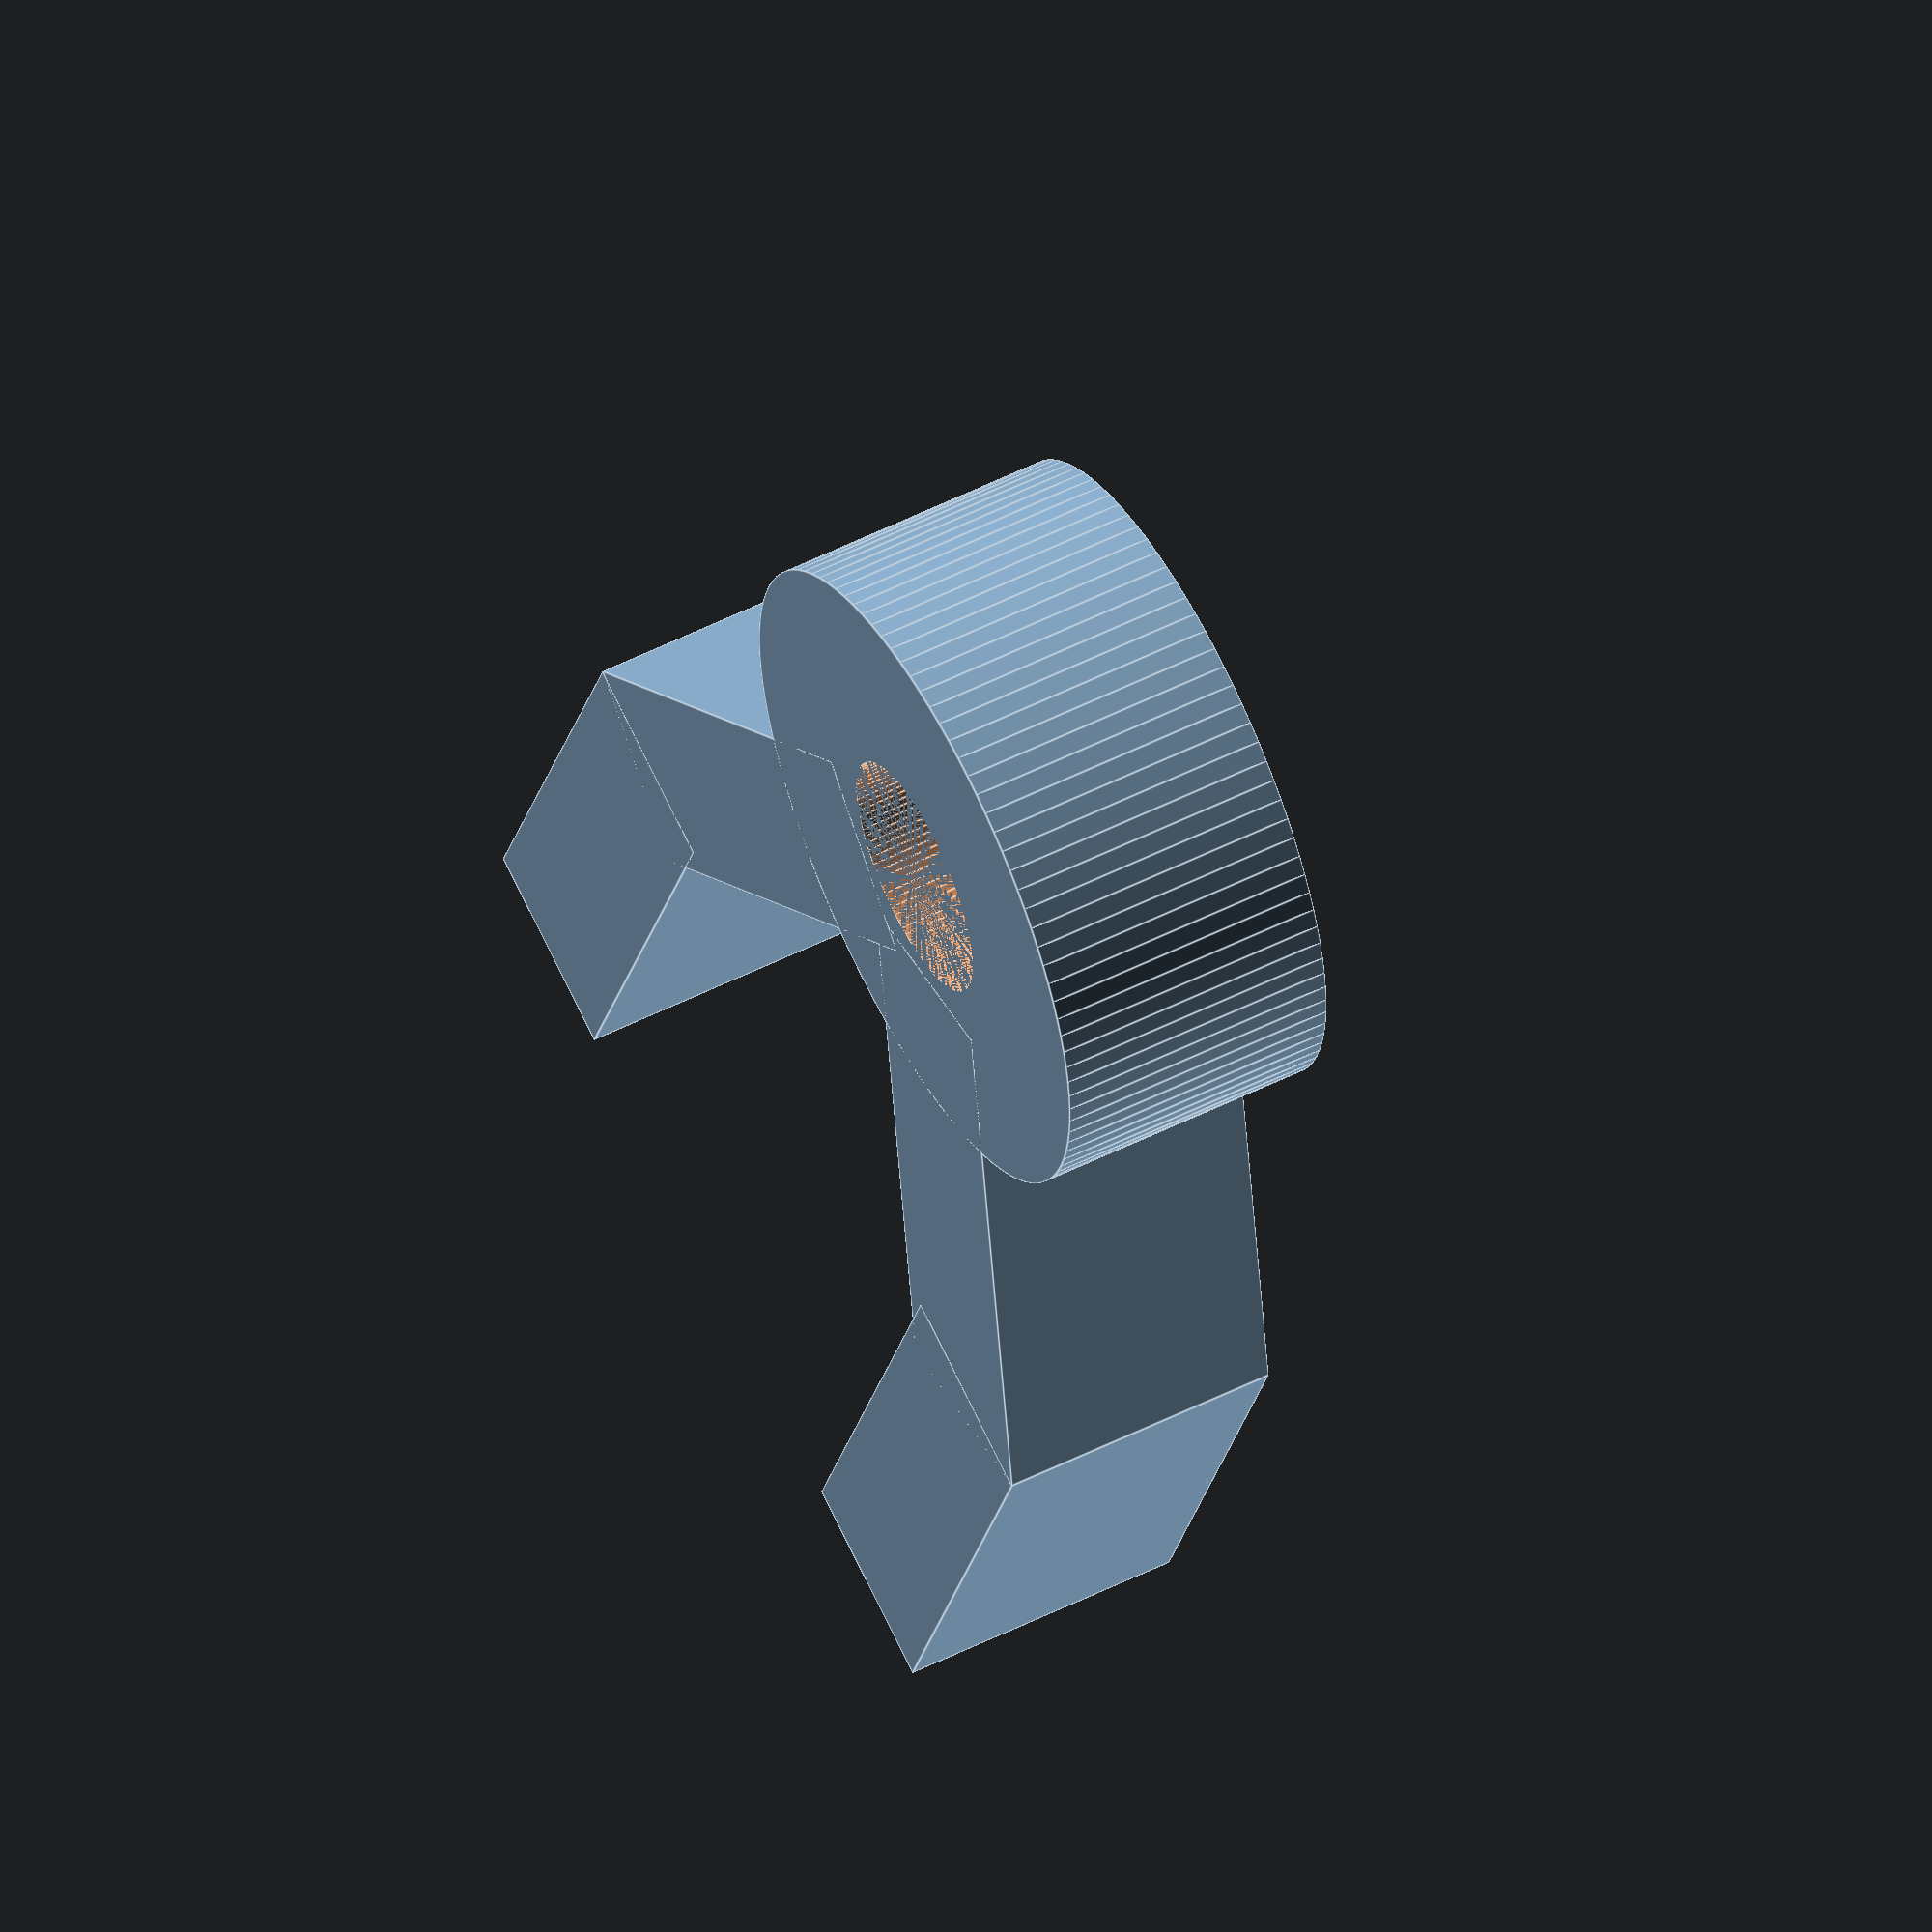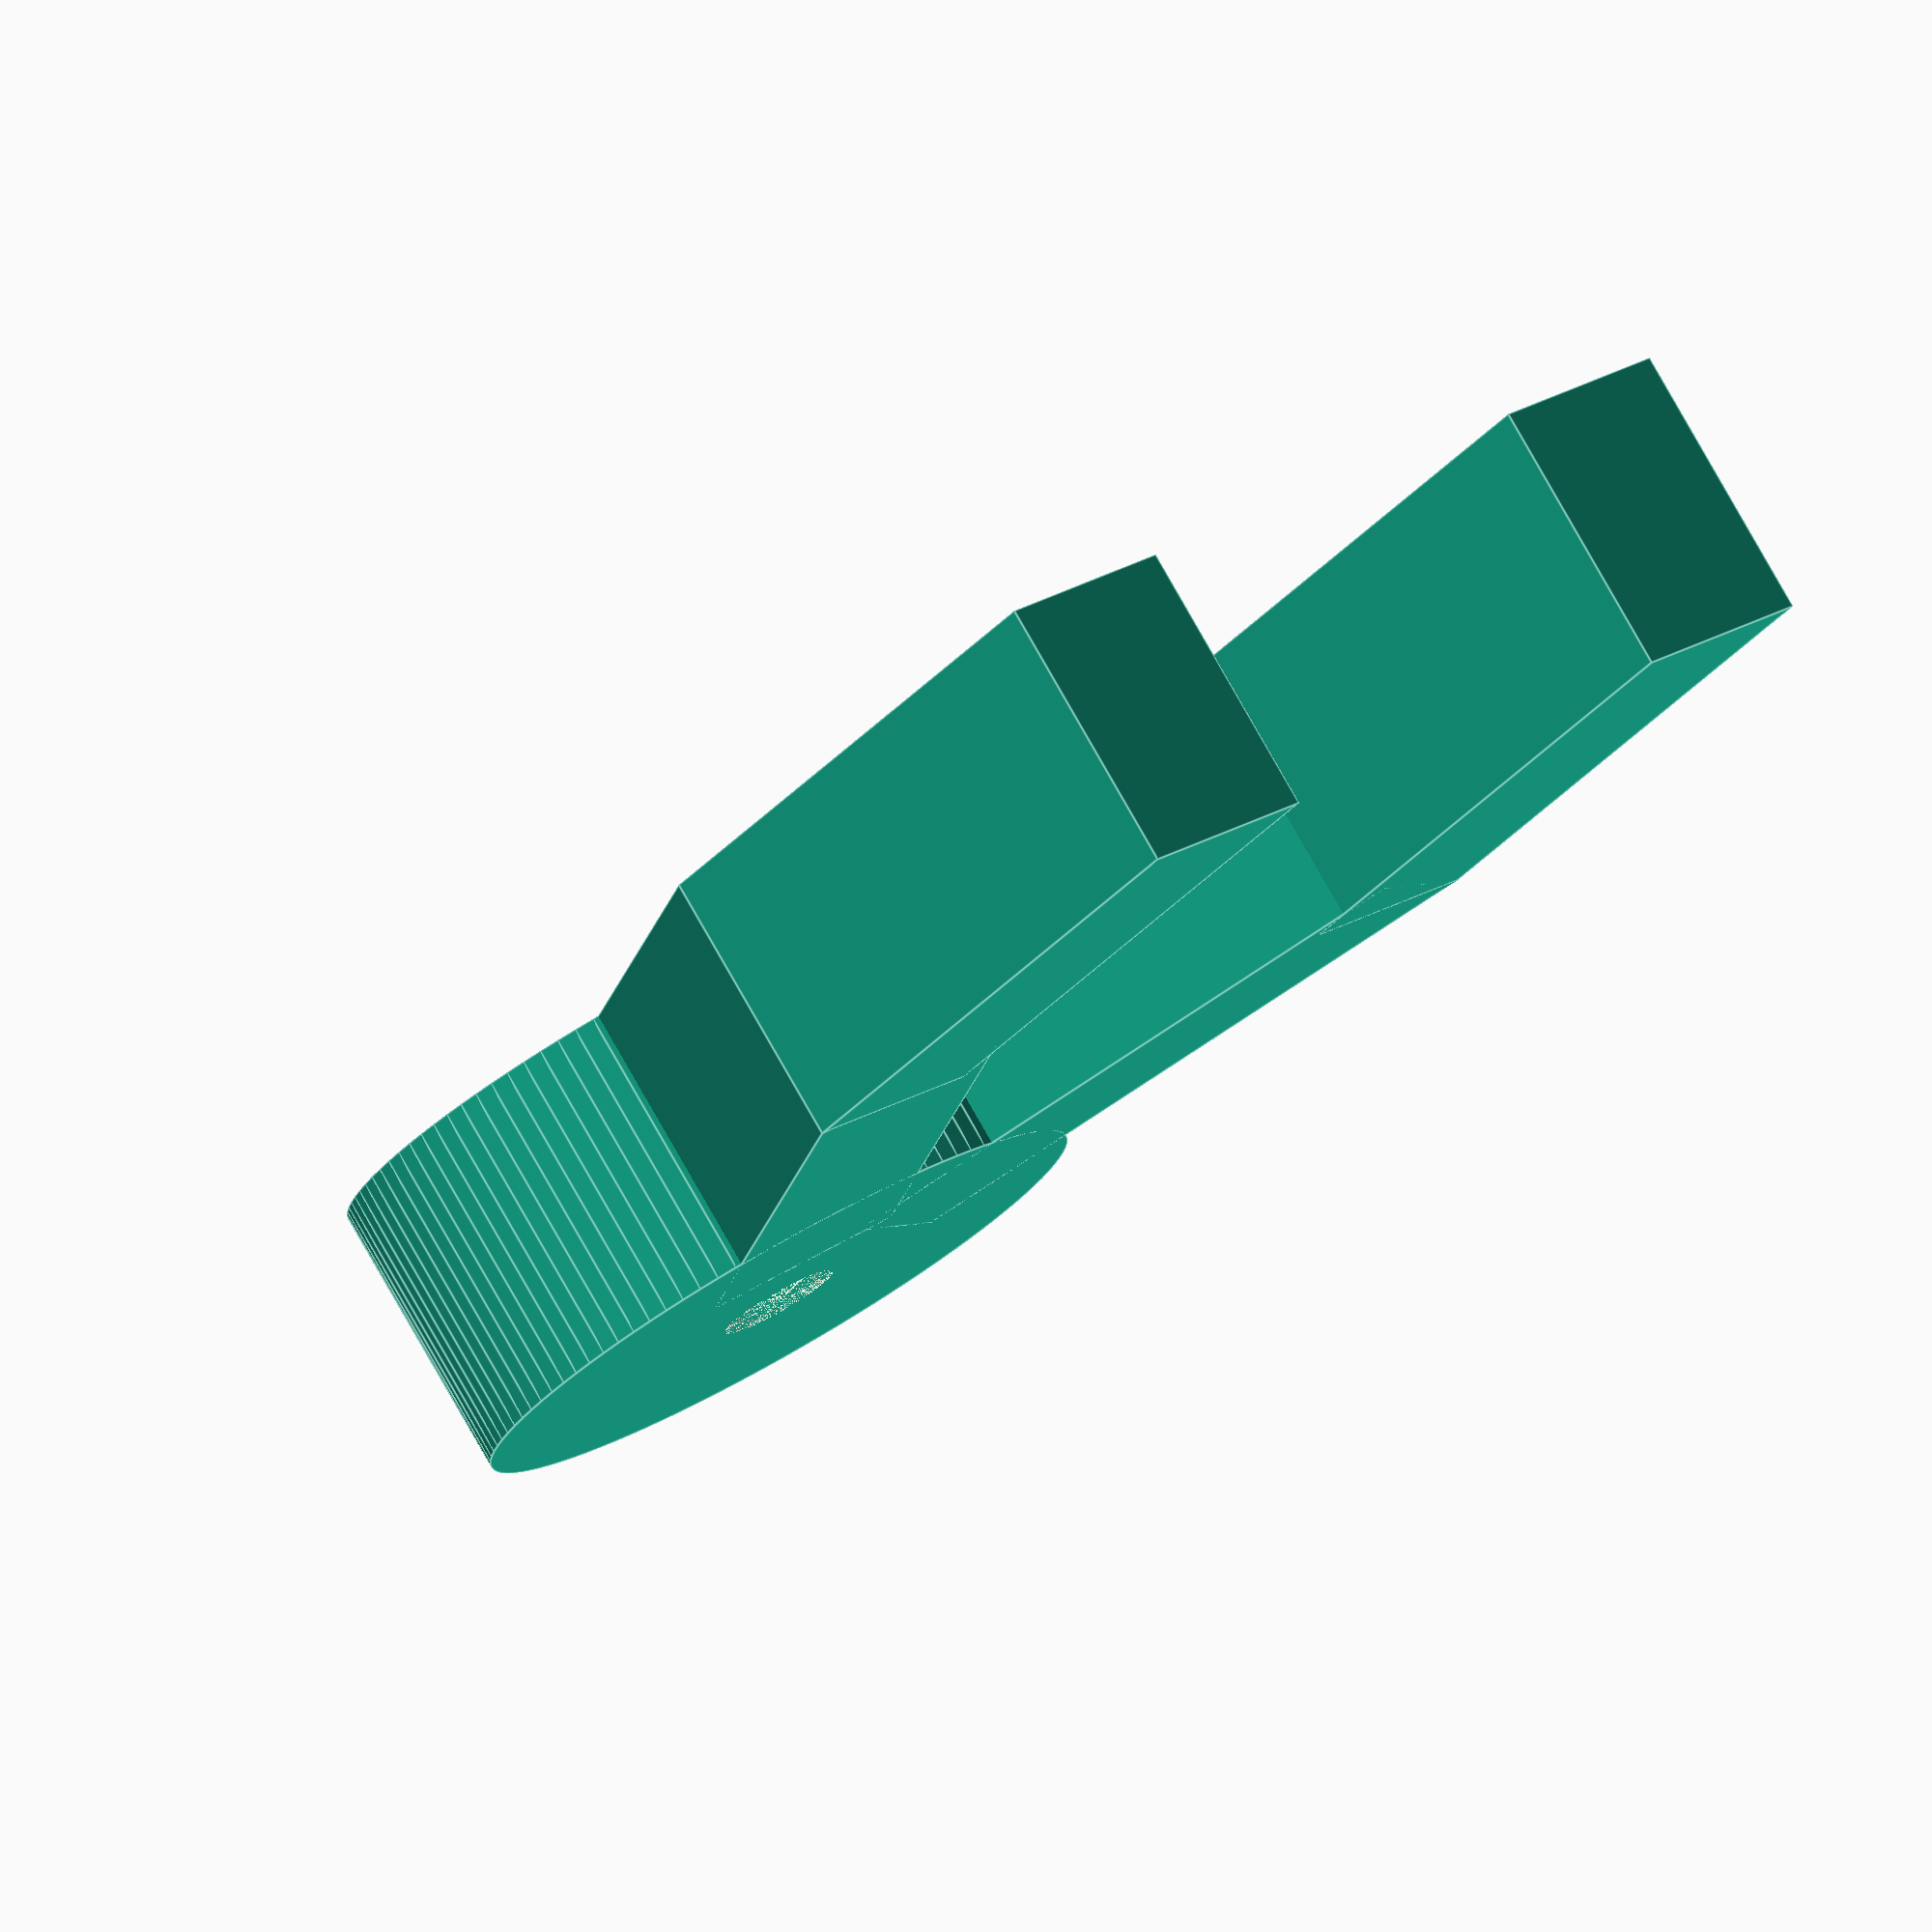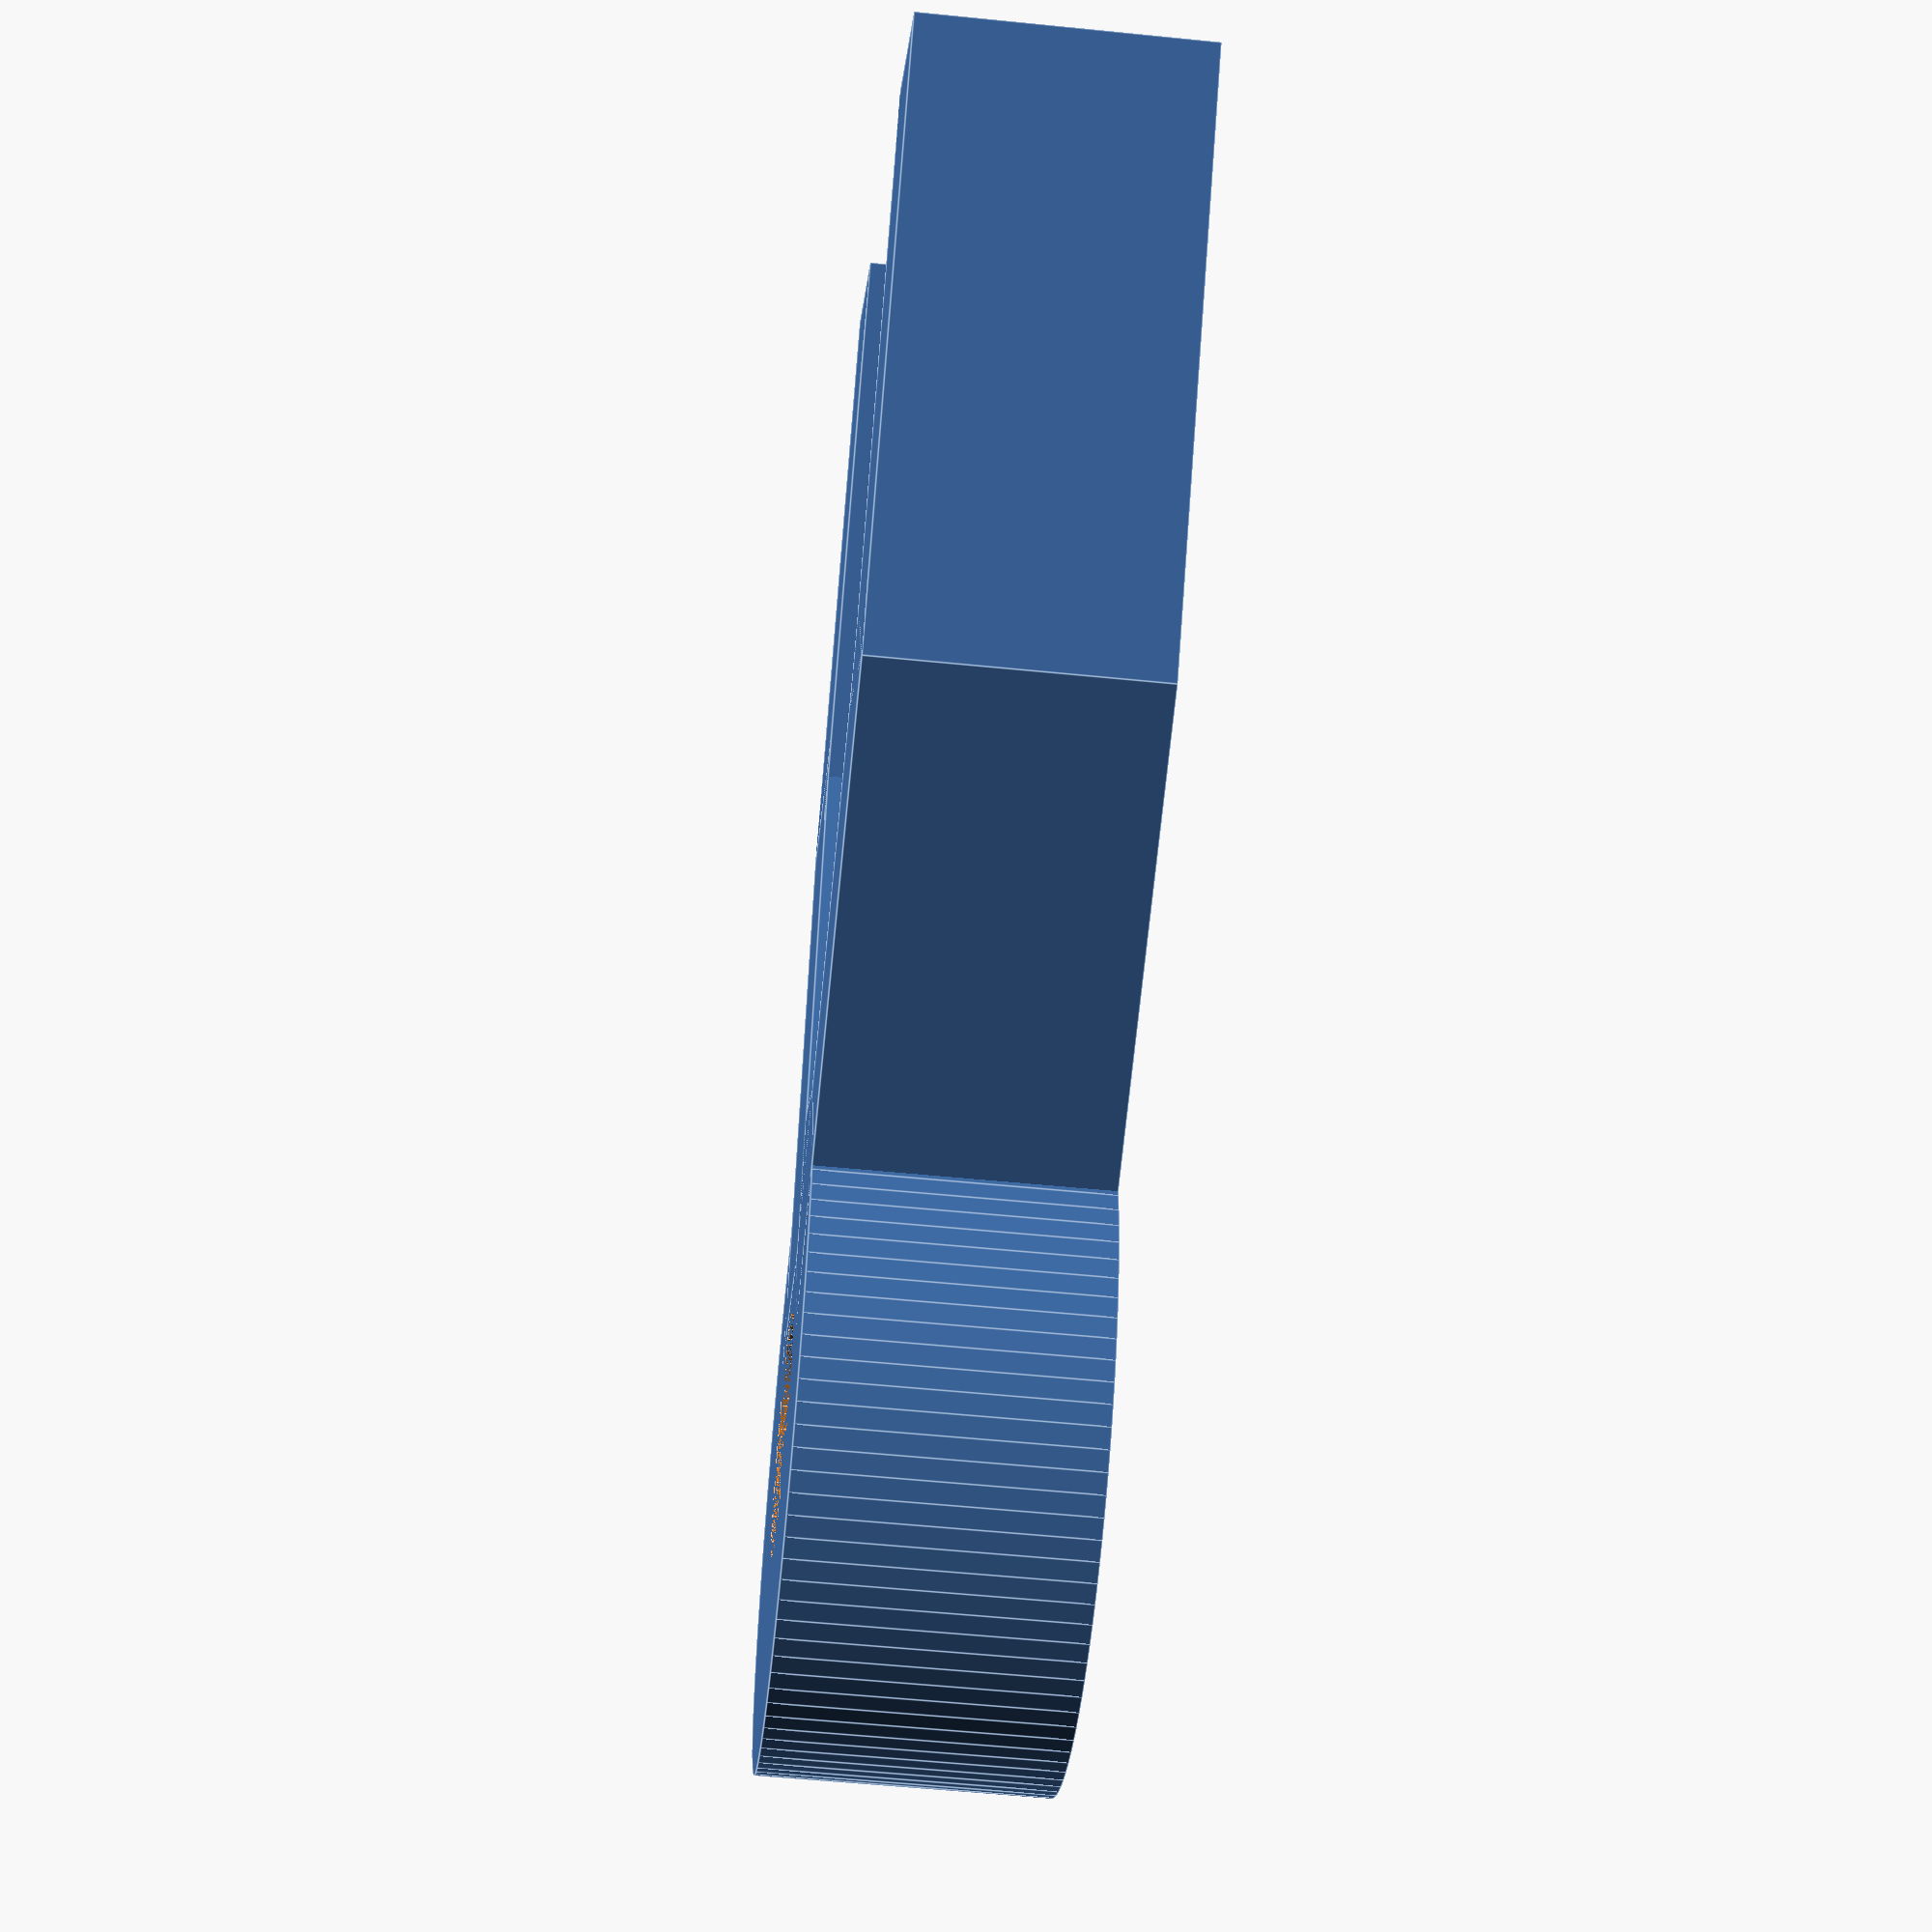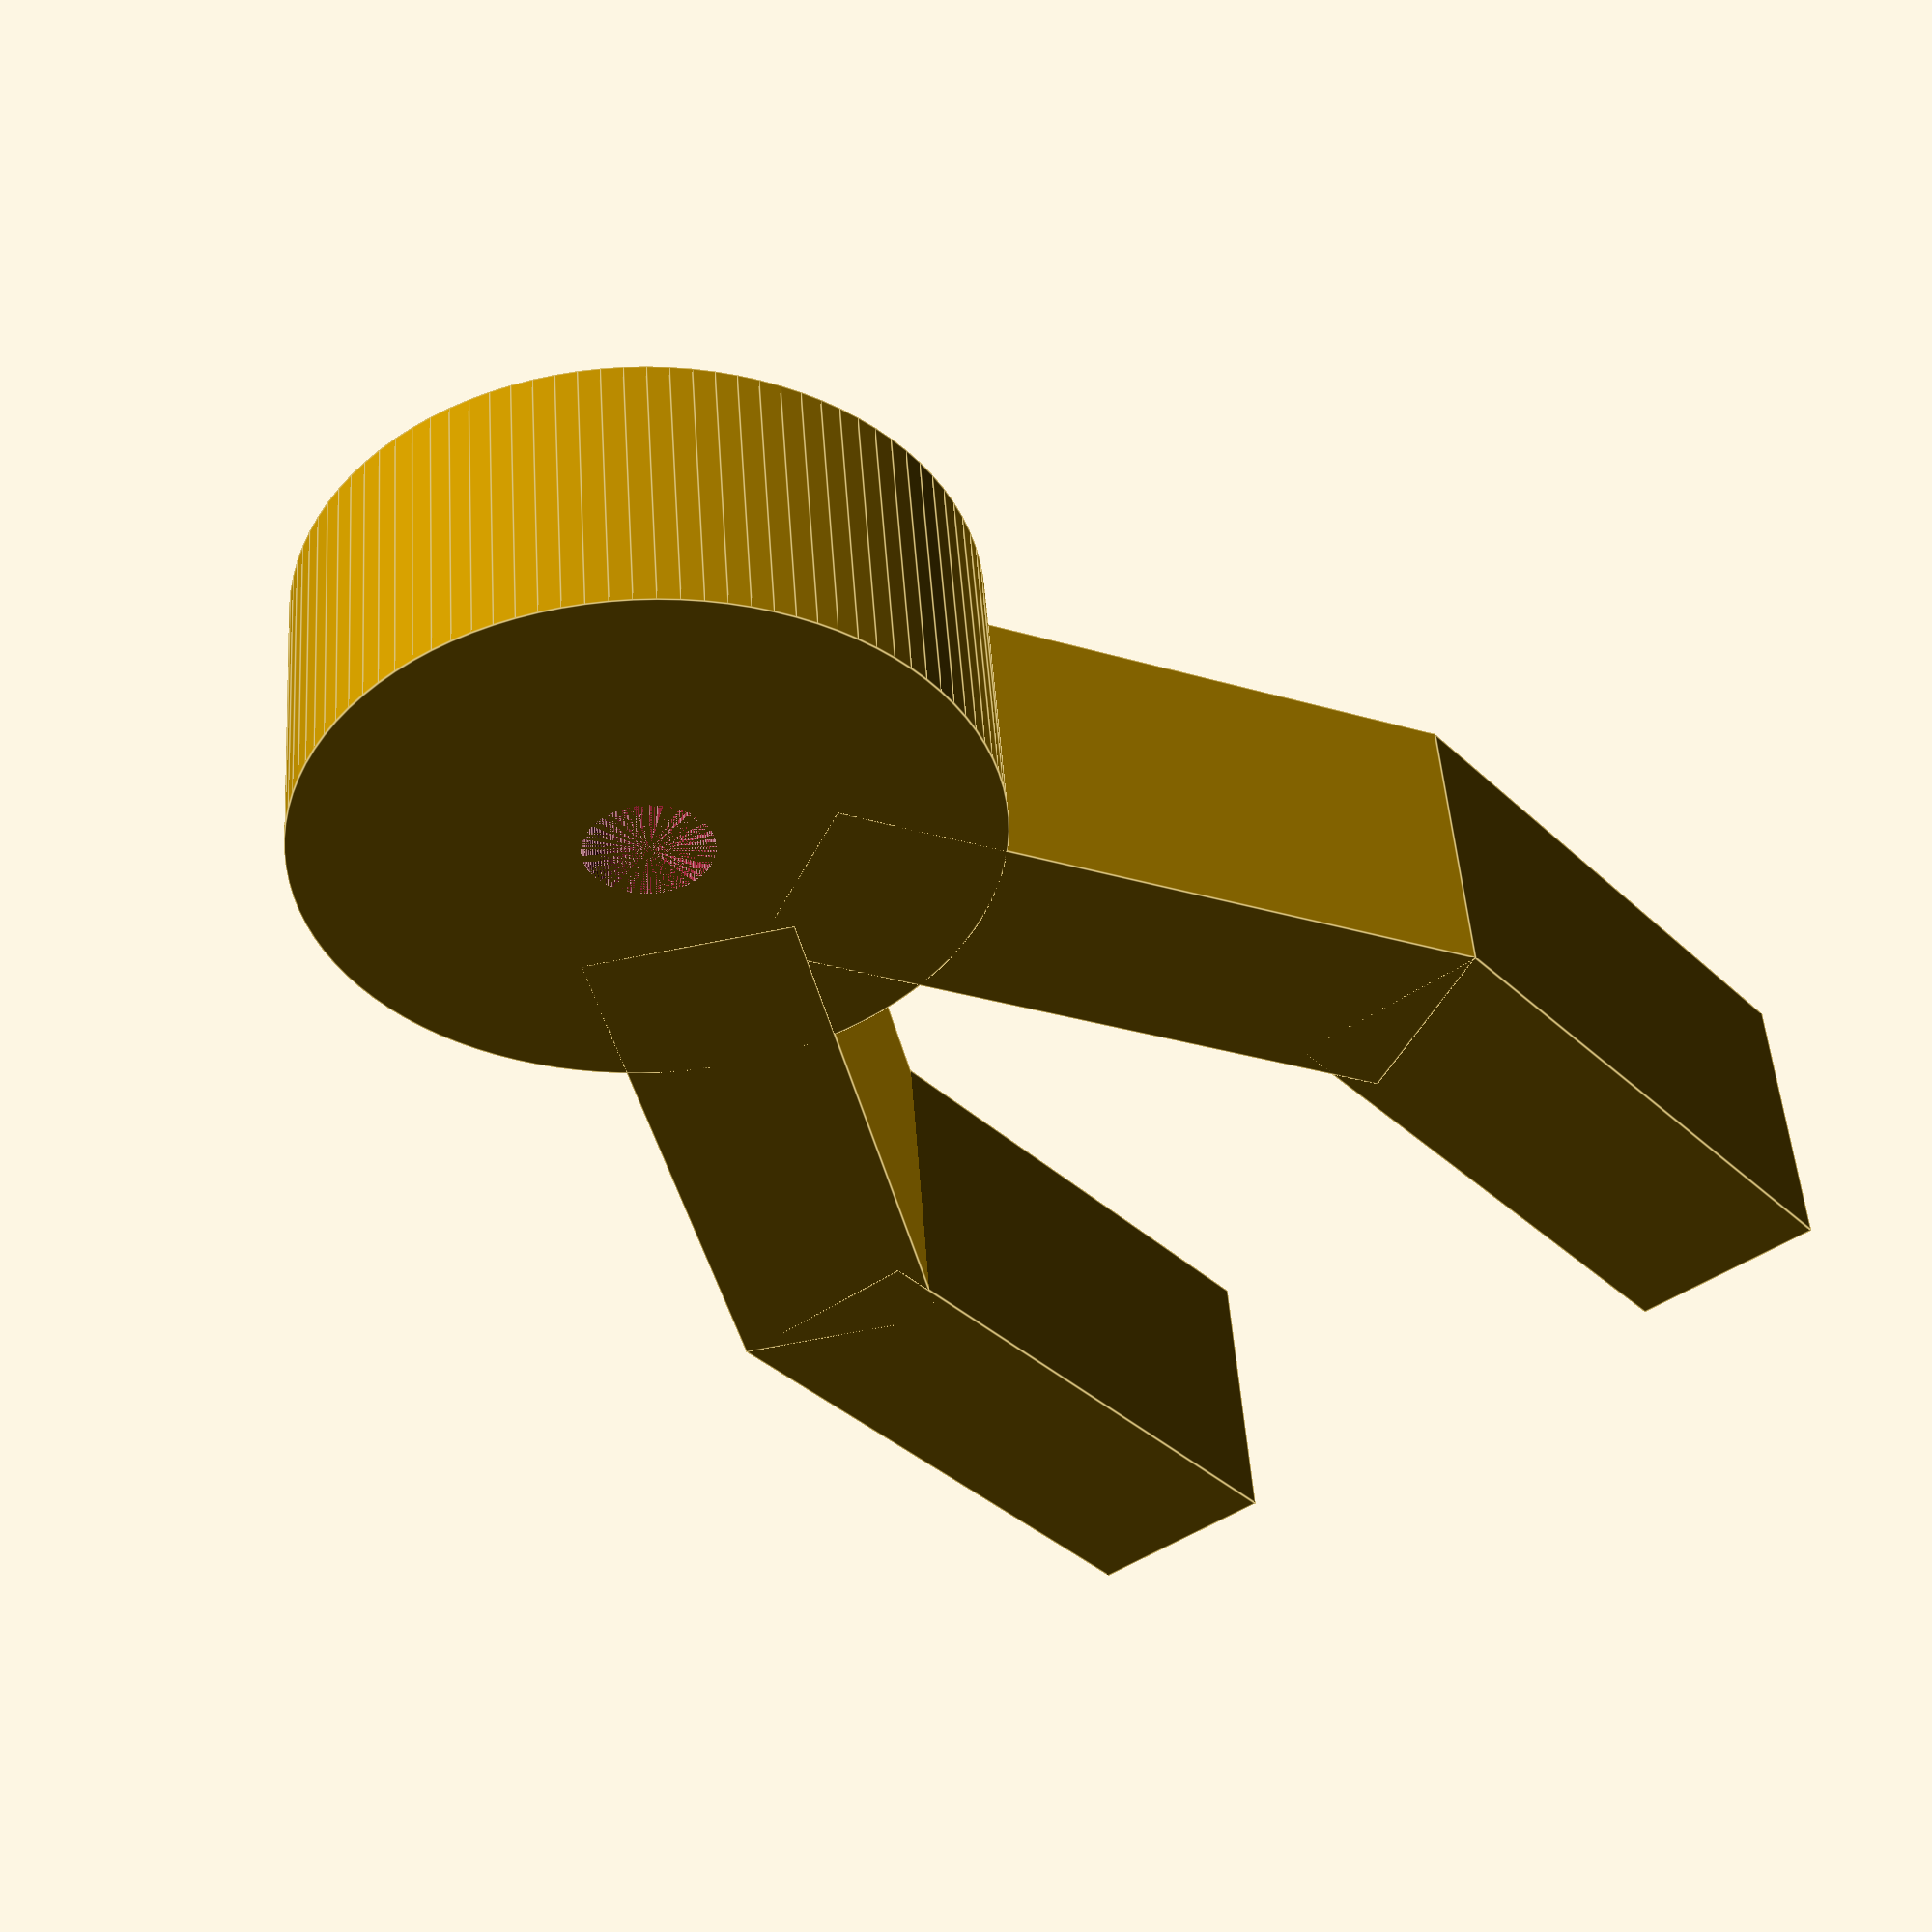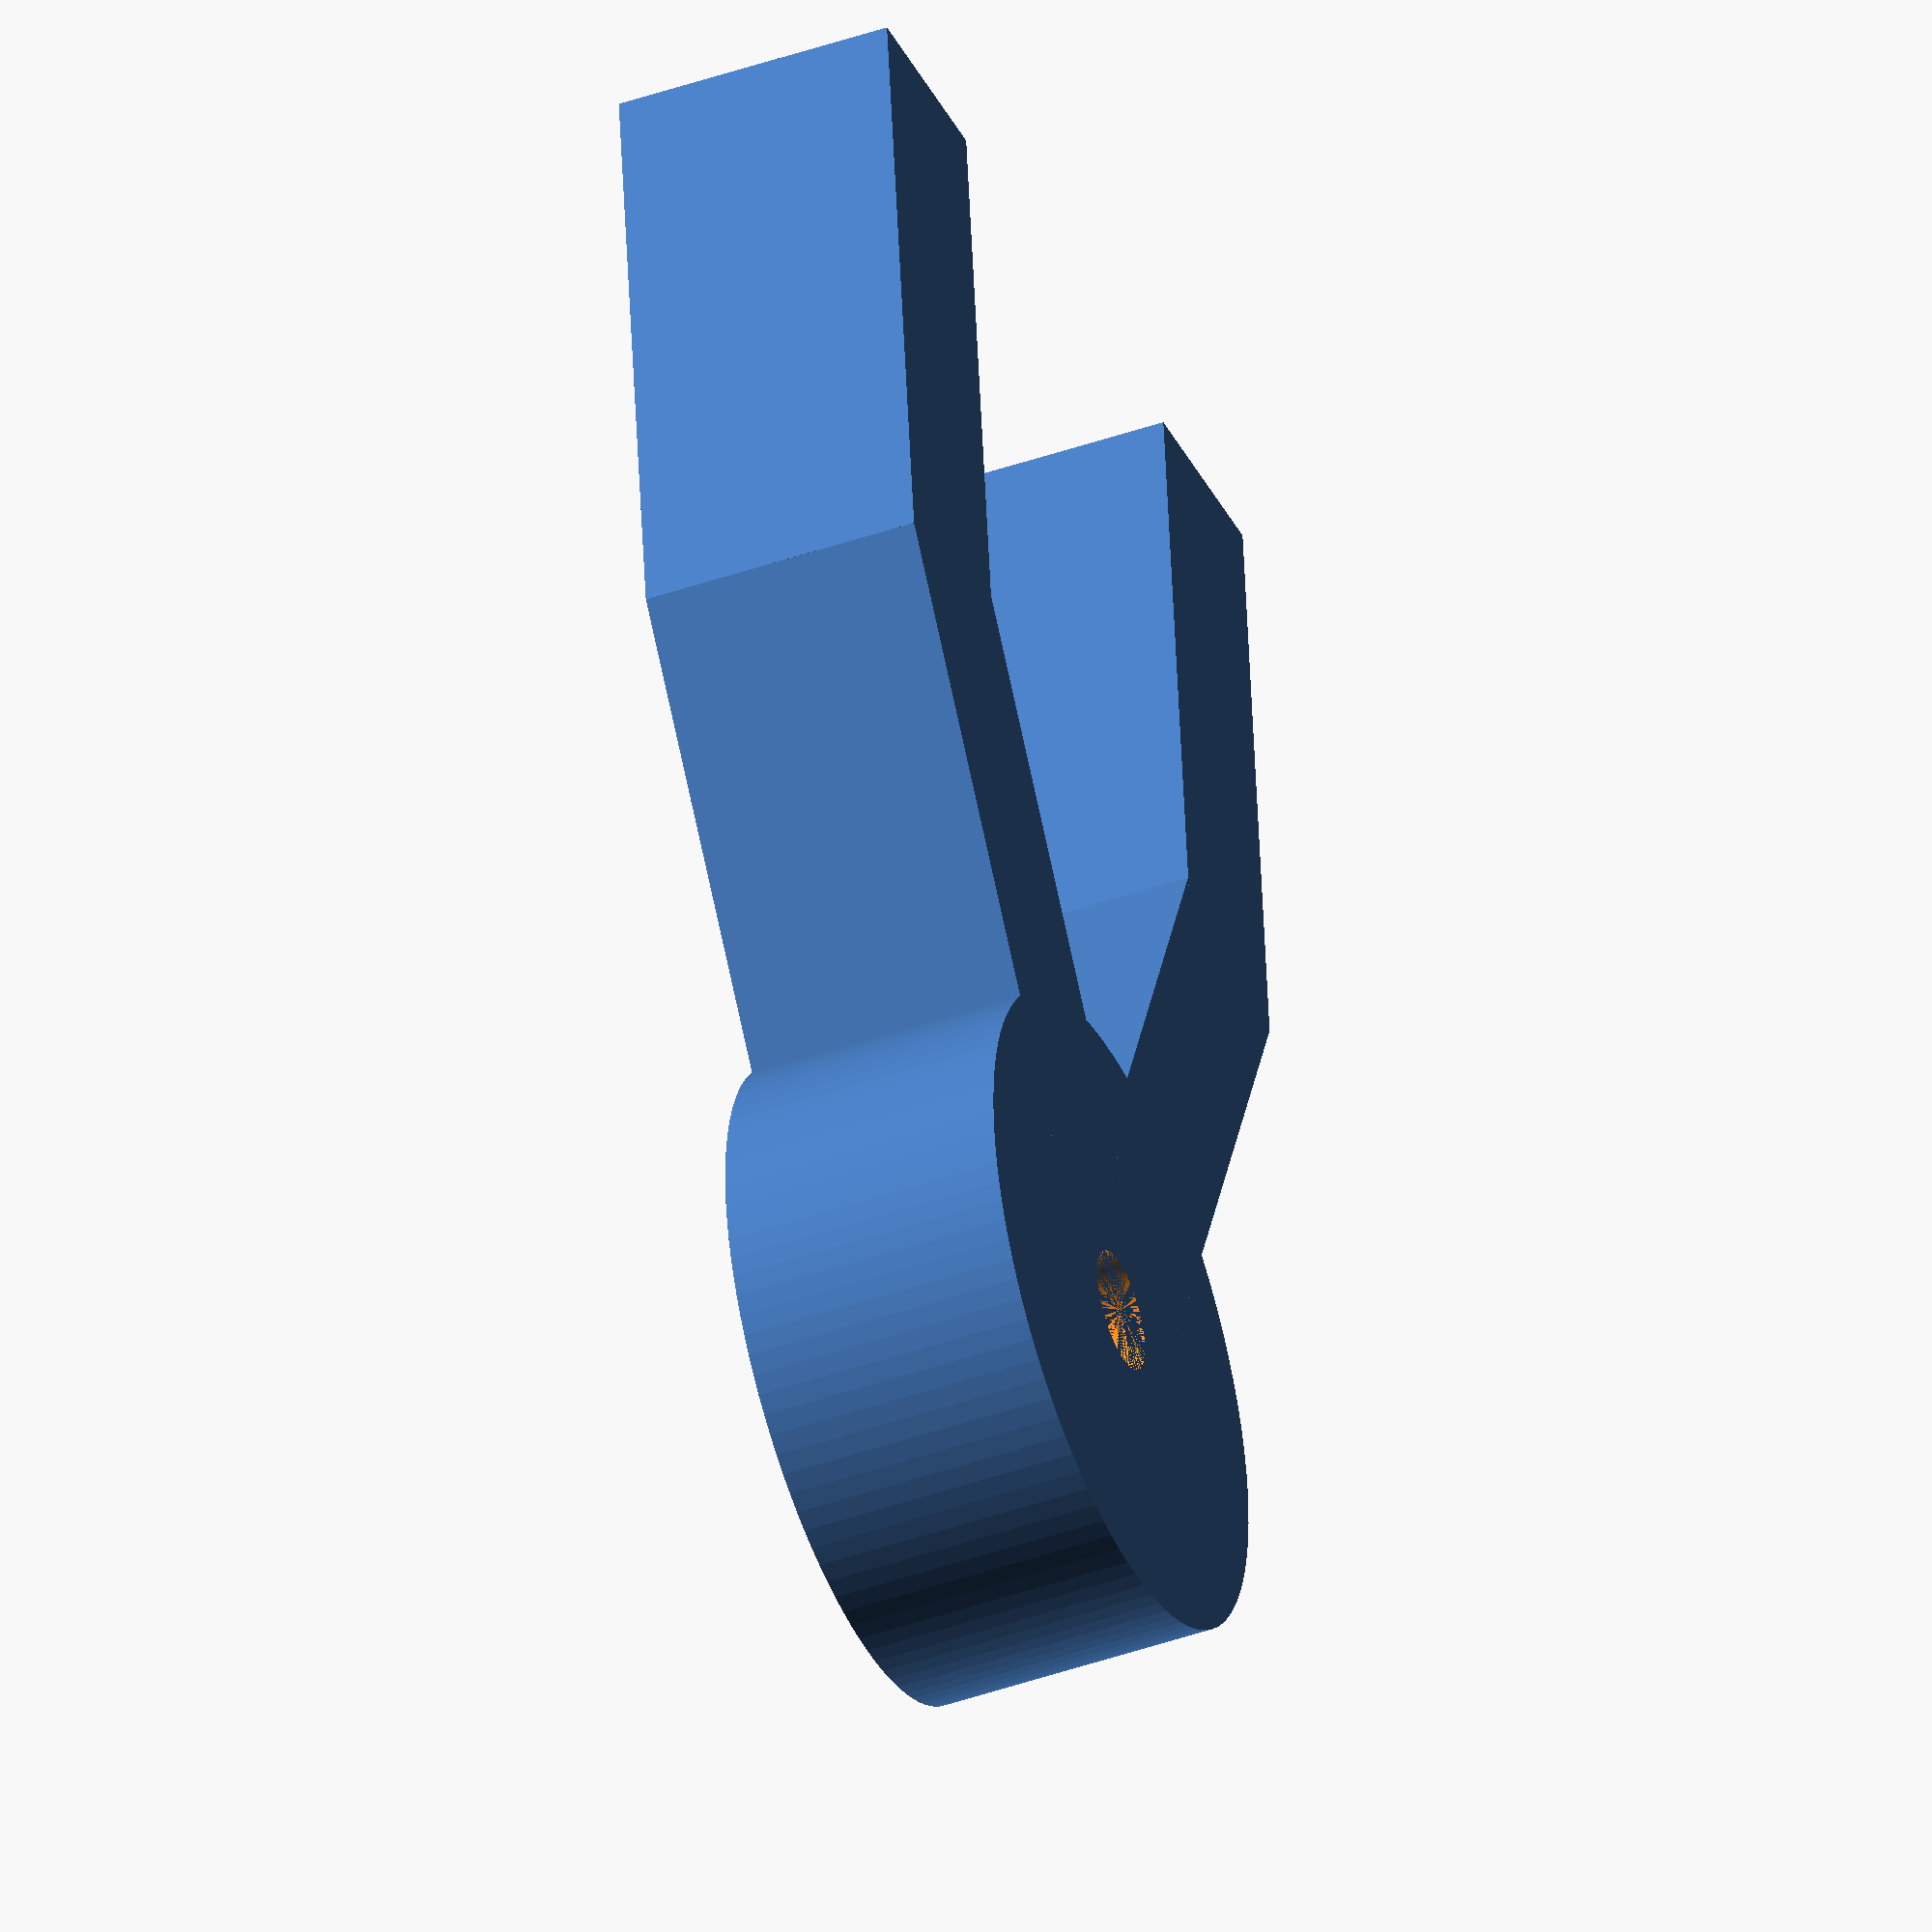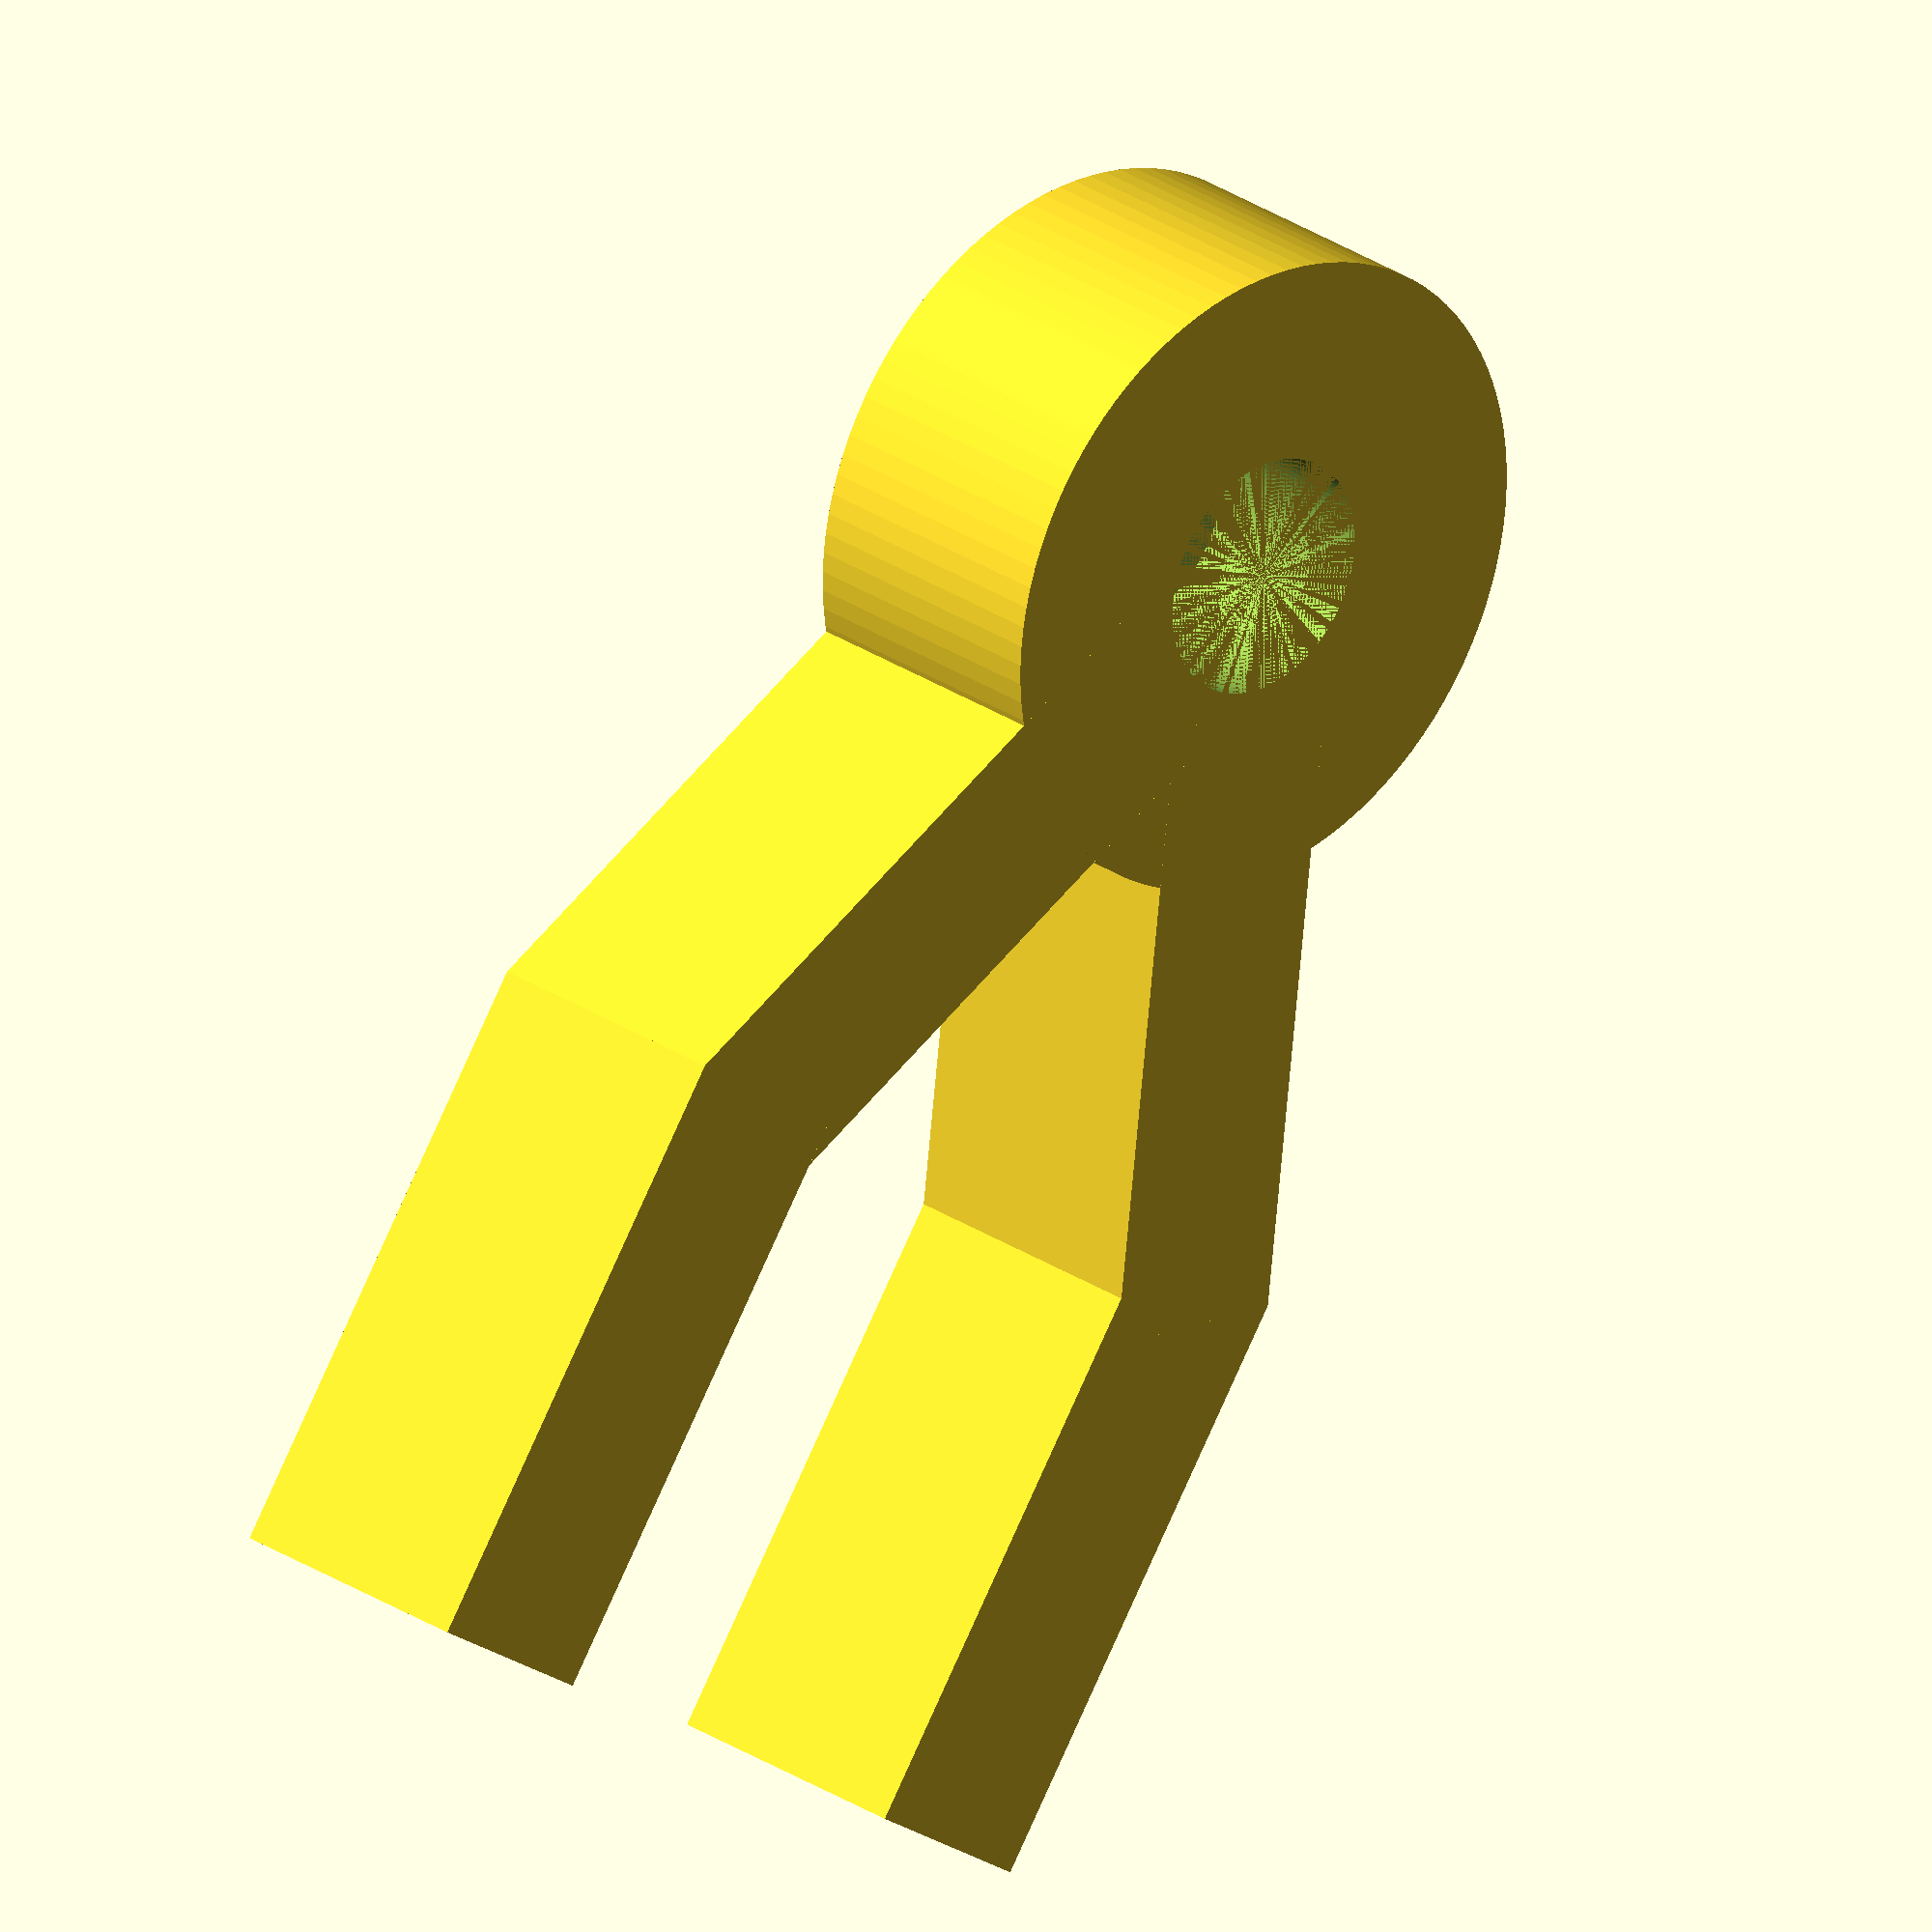
<openscad>
servoInnerDiameter = 6;
extensionLength = 11.0;
screwDiameter = 3;
barWidth = 5;
barAngle = 55;
armLength = 15;
componentHeight = 7;
$fn = 100;

module servoMount(){
    difference(){
        cylinder(d=servoInnerDiameter+10, h=componentHeight);
        cylinder(d=servoInnerDiameter, h=componentHeight/1.5);
        cylinder(d=screwDiameter, h=componentHeight);
    }
}
module armBase(){
    rotate([0,0,-barAngle/2])translate([(servoInnerDiameter+1)/2,-barWidth/2,0]) union(){
    cube([extensionLength+5, barWidth, componentHeight]);
        translate([extensionLength+5,0,0])rotate([0,0,barAngle/2])cube([armLength, barWidth, componentHeight]);
    }
}
module arms(armType=0){
   union(){
       armBase();
       mirror([0,1,0])armBase();
   }
}
module drawAll(){
    union(){
        servoMount();
        arms();

    }
}
rotate([180,0,0])
drawAll();
</openscad>
<views>
elev=125.6 azim=290.0 roll=117.9 proj=o view=edges
elev=100.2 azim=51.7 roll=29.6 proj=o view=edges
elev=55.1 azim=314.4 roll=83.9 proj=p view=edges
elev=129.3 azim=309.1 roll=4.2 proj=p view=edges
elev=223.2 azim=96.5 roll=67.4 proj=o view=solid
elev=333.7 azim=124.4 roll=317.1 proj=o view=wireframe
</views>
